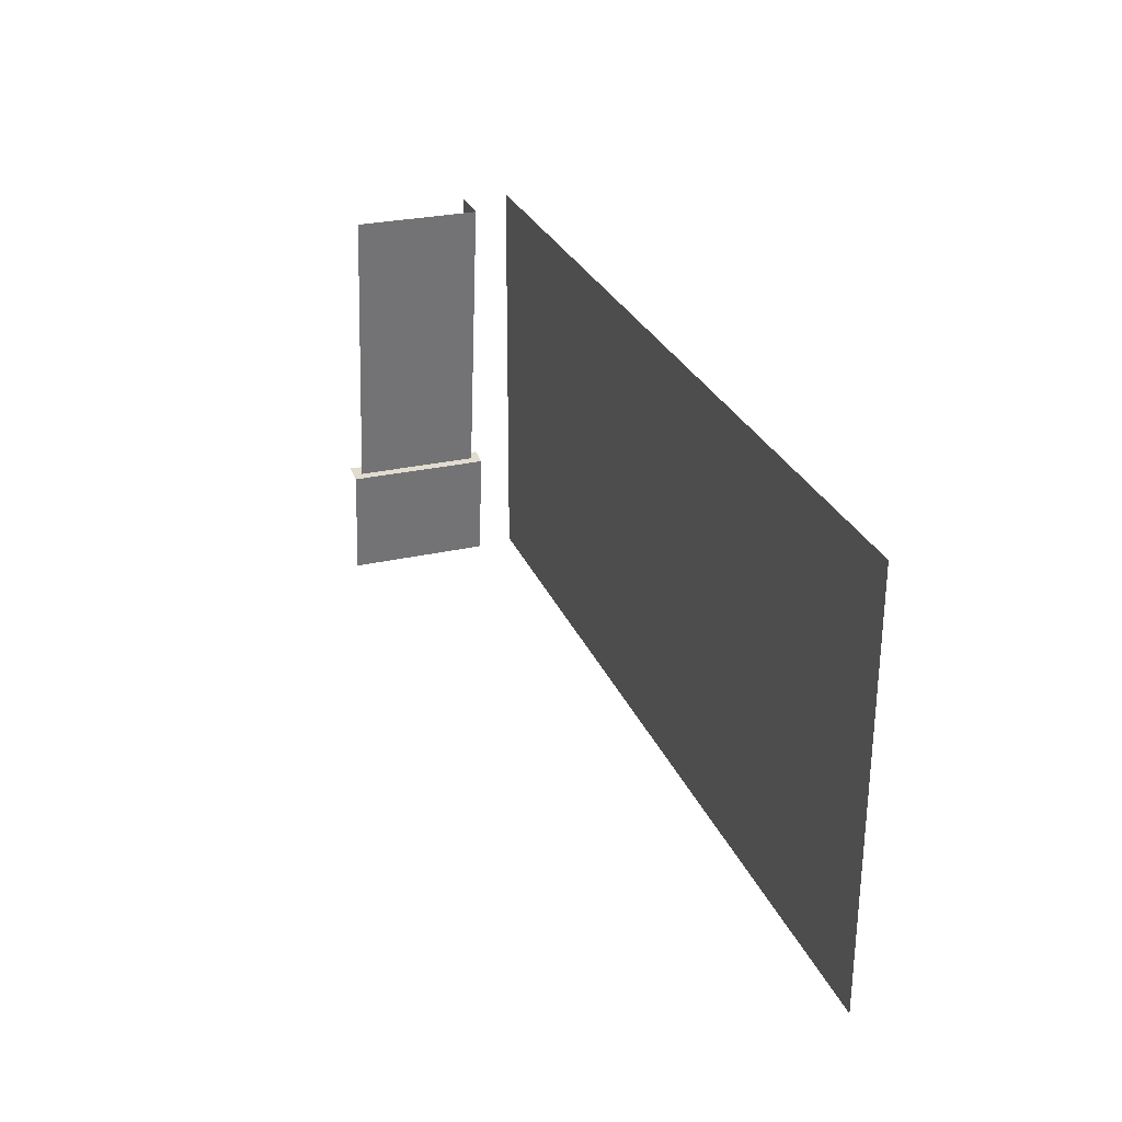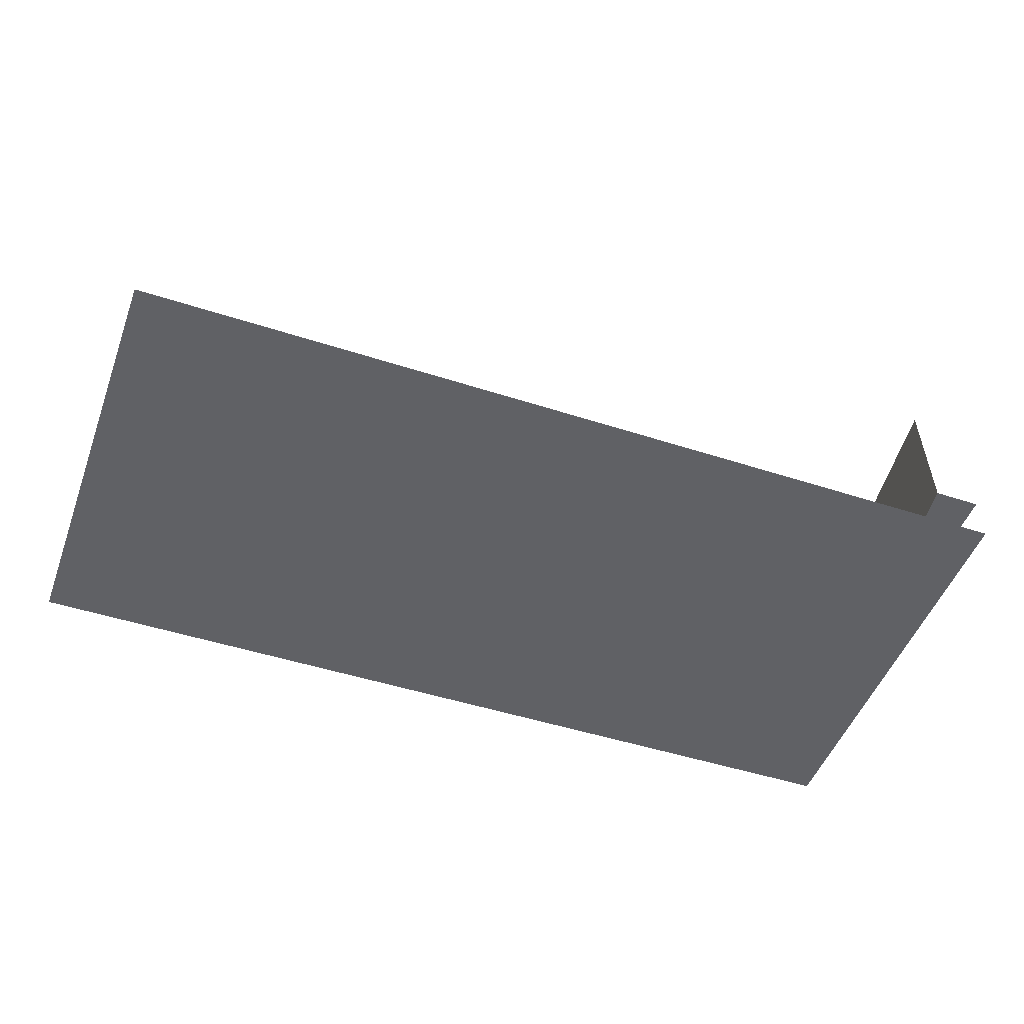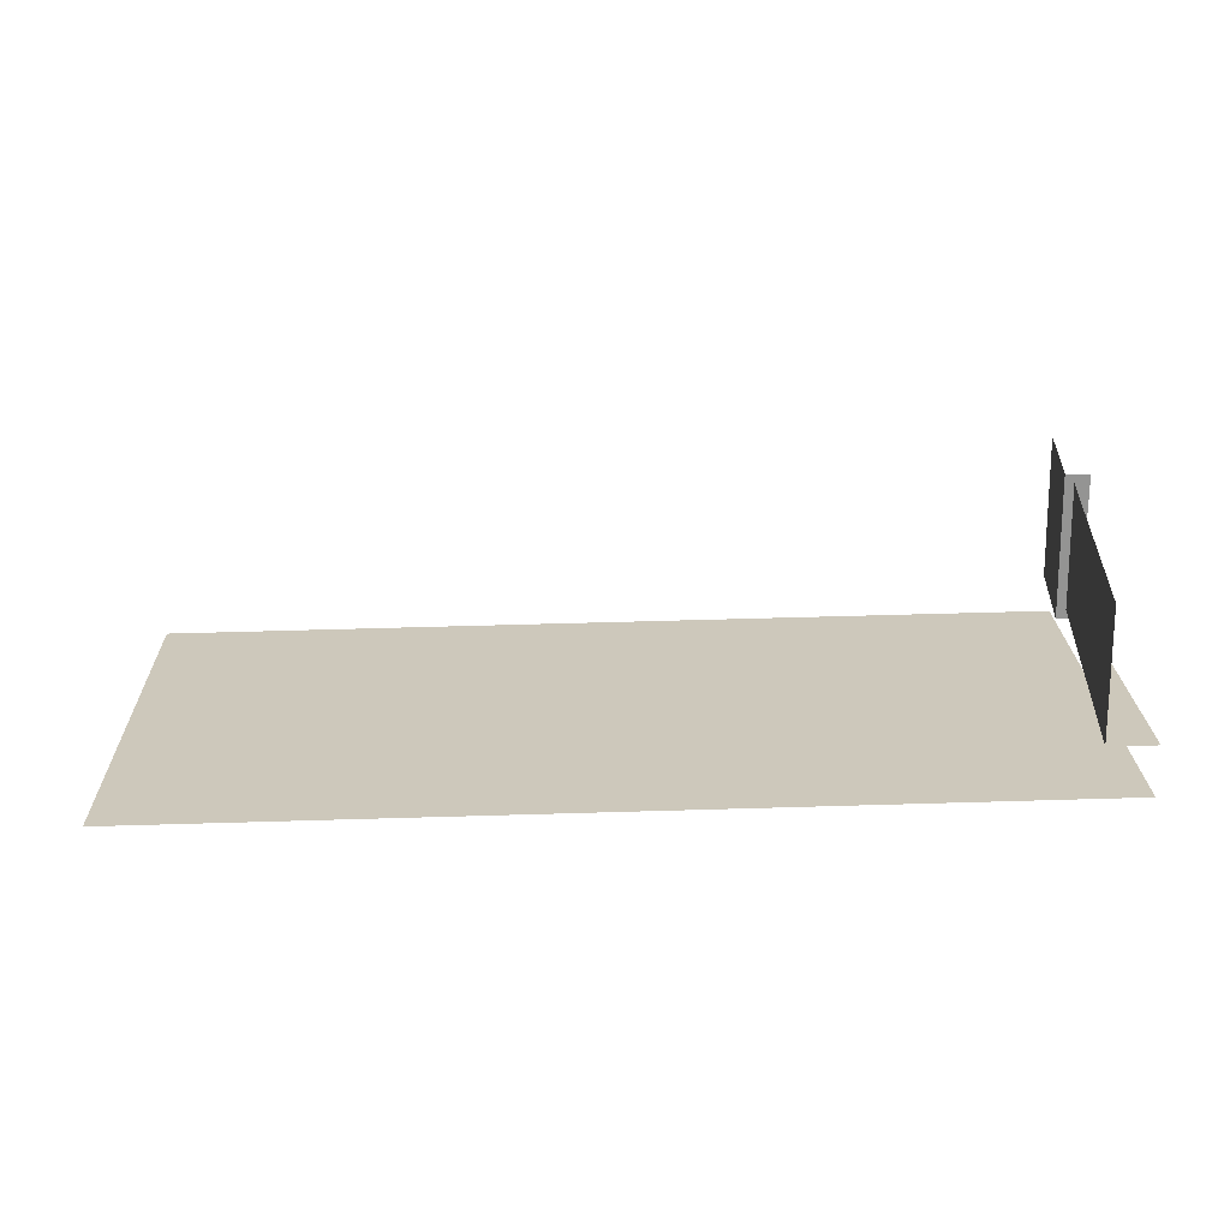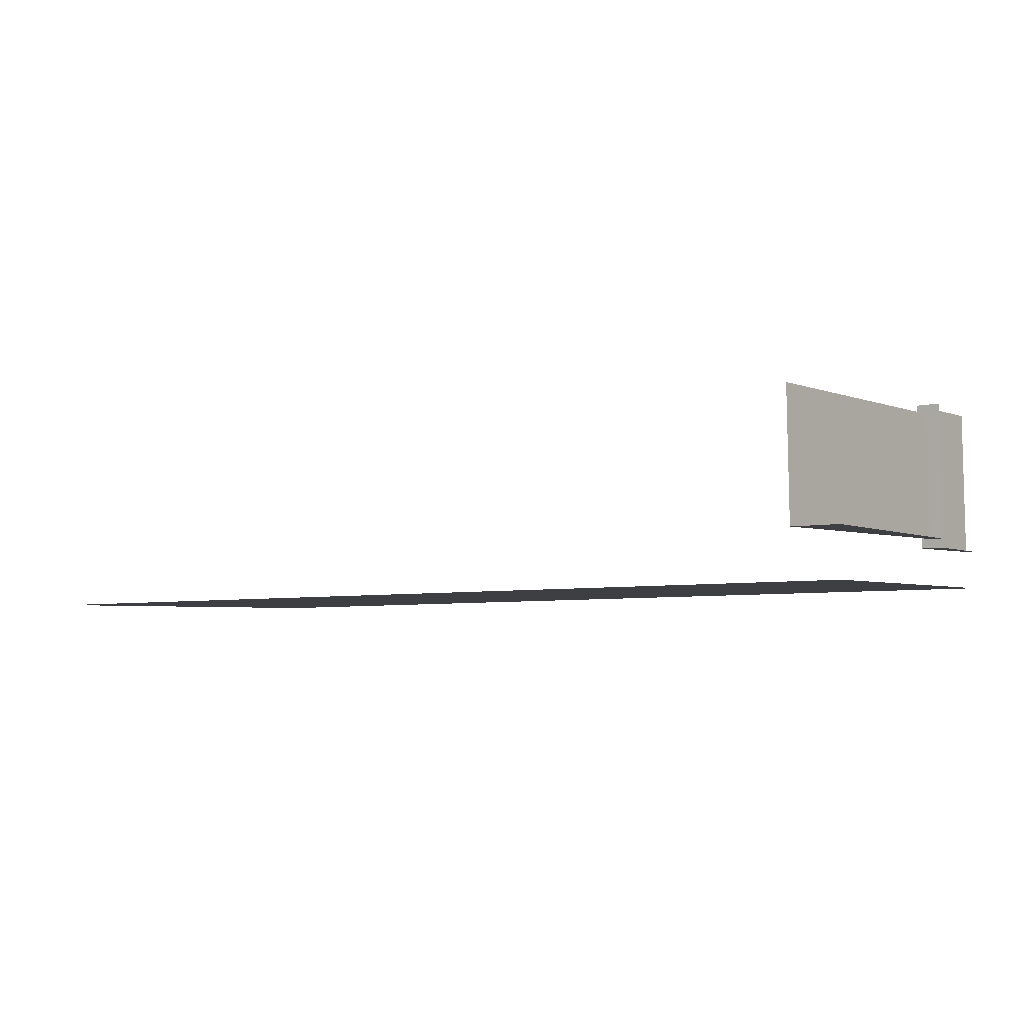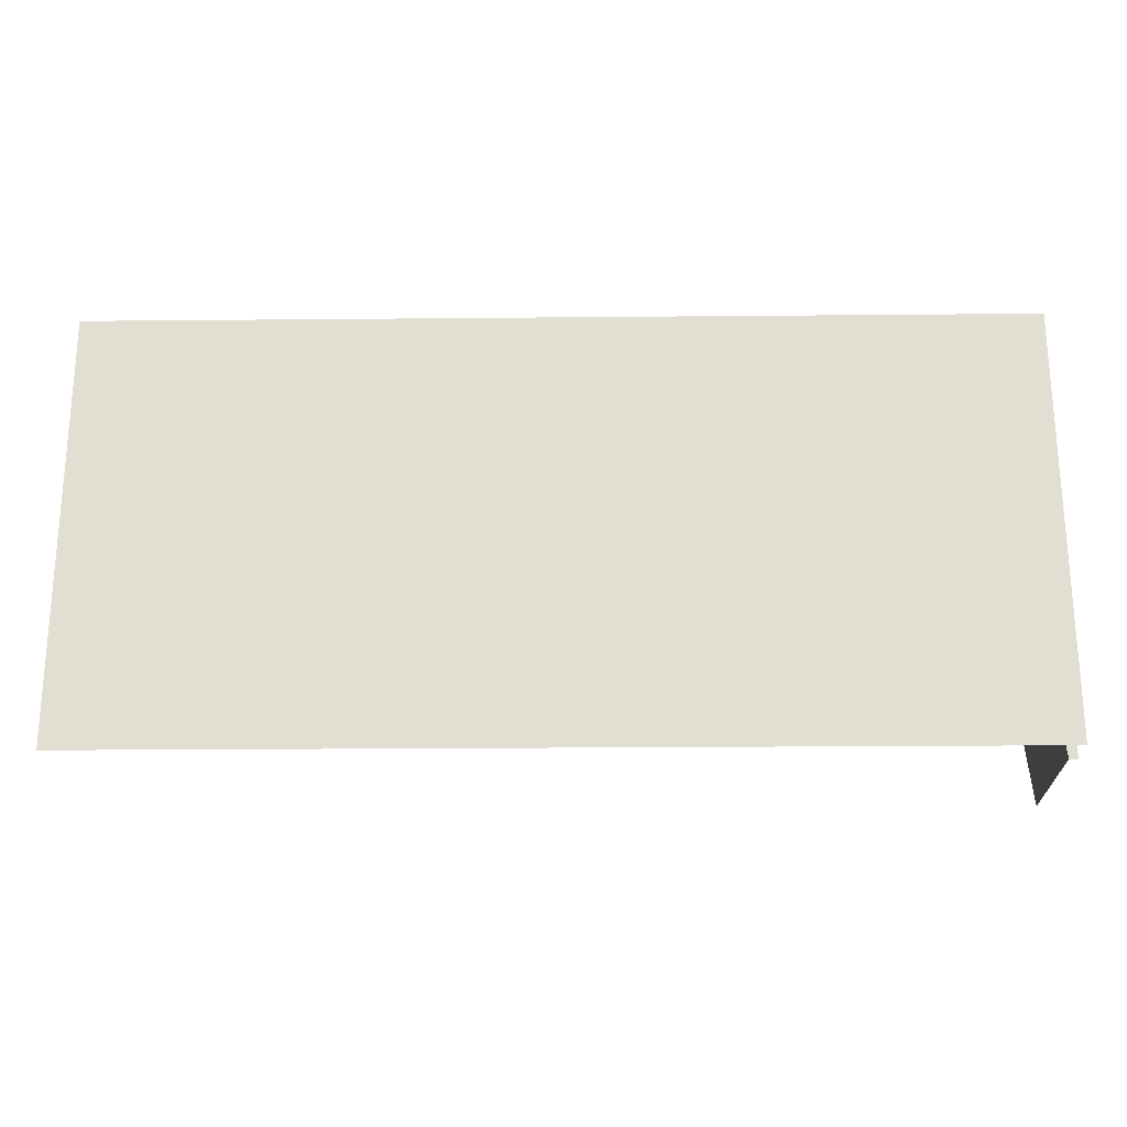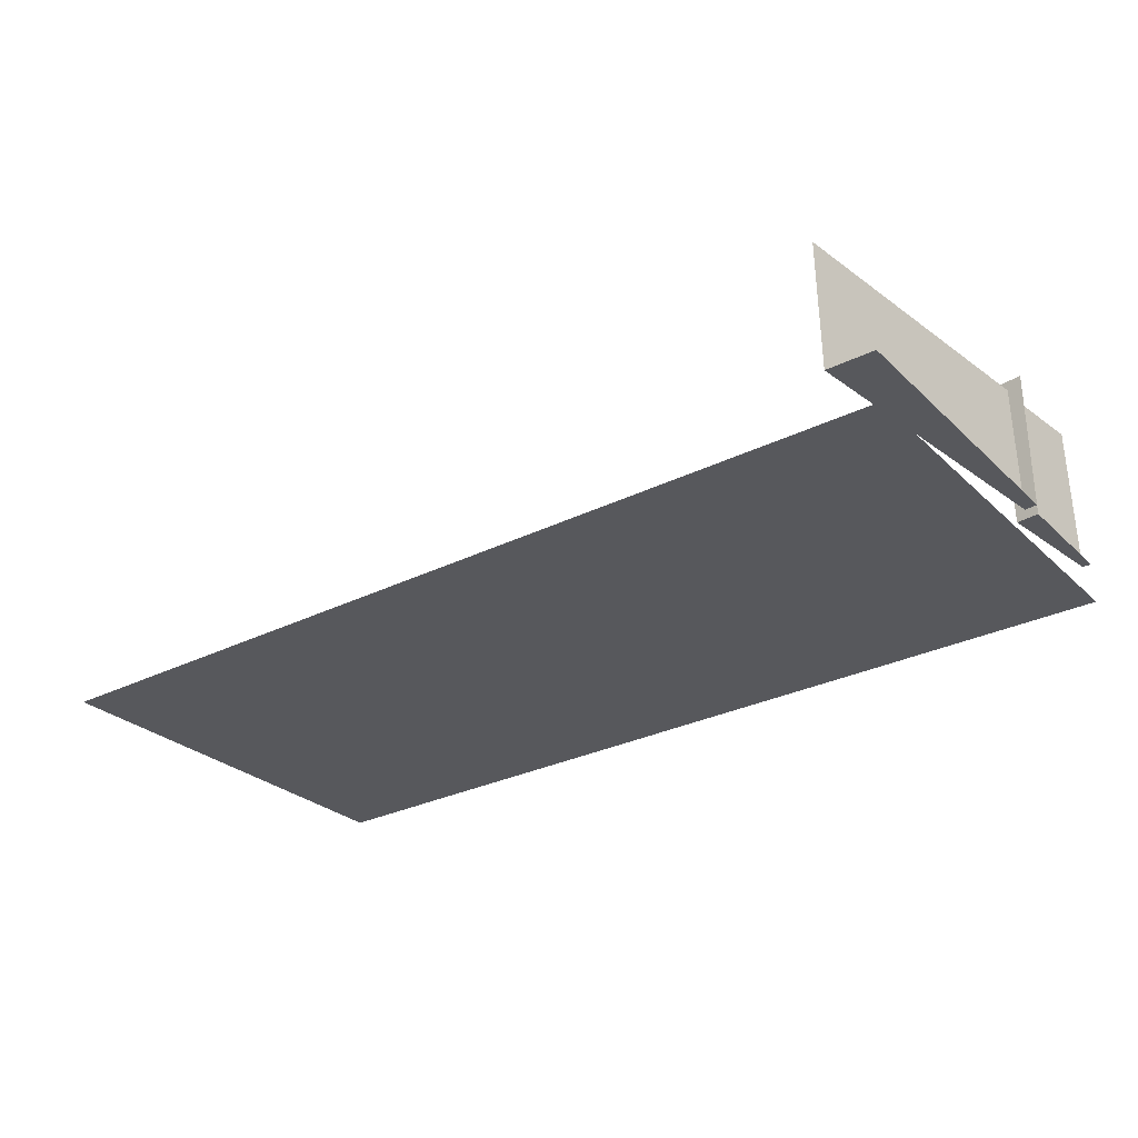
<metadata>
{"format":"obj","ext":"obj","renderer":"f3d","projection":"perspective","resolution":1024,"background":"white","views":[{"elev":27.9,"azim":71.7,"up":"+Y"},{"elev":-50.3,"azim":159.8,"up":"+Z"},{"elev":21.9,"azim":178.5,"up":"+Z"},{"elev":-3.8,"azim":-150.1,"up":"+Z"},{"elev":-22.8,"azim":-178.1,"up":"+Y"},{"elev":-28.2,"azim":-144.1,"up":"+Z"}]}
</metadata>
<code>
g DecalMesh_MetroArea_Decal_Graffiti_26__22
v -1.319 -0.2812 -0.2173
v -1.312 -0.2801 0.1696
v -1.209 0.6327 0.1651
v -1.319 -0.2812 -0.2173
v -1.209 0.6327 0.1651
v -1.214 0.6327 -0.1458
v -1.319 -0.2812 -0.2173
v -1.214 0.6327 -0.1458
v -1.215 0.6327 -0.2218
v -1.319 -0.2812 -0.2173
v -1.291 0.6327 -0.2205
v -1.356 0.4953 -0.219
v -1.319 -0.2812 -0.2173
v -1.356 0.4953 -0.219
v -1.356 -0.277 -0.2167
v -1.291 0.6327 -0.2205
v -1.356 0.6327 -0.2194
v -1.356 0.4953 -0.219
v -1.319 -0.2812 -0.2173
v -1.215 0.6327 -0.2218
v -1.291 0.6327 -0.2205
v -1.284 -0.2832 0.1971
v -1.291 -0.2845 -0.2457
v -1.328 -0.6327 -0.03952
v -1.284 -0.2832 0.1971
v -1.328 -0.6327 -0.03952
v -1.324 -0.6327 0.156
v -1.284 -0.2832 0.1971
v -1.324 -0.6327 0.156
v -1.323 -0.6327 0.1988
v -1.291 -0.2845 -0.2457
v -1.331 -0.6327 -0.244
v -1.328 -0.6327 -0.03952
v -1.291 -0.2845 -0.2457
v -1.356 -0.3711 -0.2444
v -1.356 -0.6327 -0.2436
v -1.291 -0.2845 -0.2457
v -1.356 -0.6327 -0.2436
v -1.331 -0.6327 -0.244
v -1.291 -0.2845 -0.2457
v -1.356 -0.2771 -0.2446
v -1.356 -0.3711 -0.2444
v -1.291 -0.2845 -0.2457
v -1.284 -0.2832 0.1971
v -1.356 -0.275 0.1983
v -1.291 -0.2845 -0.2457
v -1.356 -0.275 0.1983
v -1.356 -0.2768 -0.1785
v -1.291 -0.2845 -0.2457
v -1.356 -0.2768 -0.1785
v -1.356 -0.2771 -0.2446
v 1.356 0.6327 -0.412
v -1.356 -0.2953 -0.3624
v -0.4622 -0.6327 -0.3768
v 1.356 0.6327 -0.412
v -0.4622 -0.6327 -0.3768
v 1.356 -0.6327 -0.4083
v -1.356 -0.2953 -0.3624
v -1.356 -0.6327 -0.3614
v -0.4622 -0.6327 -0.3768
v 1.356 0.6327 -0.412
v 0.3636 0.6327 -0.3949
v -1.356 -0.1332 -0.3628
v 1.356 0.6327 -0.412
v -1.356 -0.1332 -0.3628
v -1.356 -0.2953 -0.3624
v 0.3636 0.6327 -0.3949
v -1.356 0.6327 -0.3651
v -1.356 -0.1332 -0.3628
g DecalMesh_MetroArea_Decal_Graffiti_26__22_0
f 3 2 1
f 6 5 4
f 9 8 7
f 12 11 10
f 15 14 13
f 18 17 16
f 21 20 19
f 24 23 22
f 27 26 25
f 30 29 28
f 33 32 31
f 36 35 34
f 39 38 37
f 42 41 40
f 45 44 43
f 48 47 46
f 51 50 49
f 54 53 52
f 57 56 55
f 60 59 58
f 63 62 61
f 66 65 64
f 69 68 67

</code>
